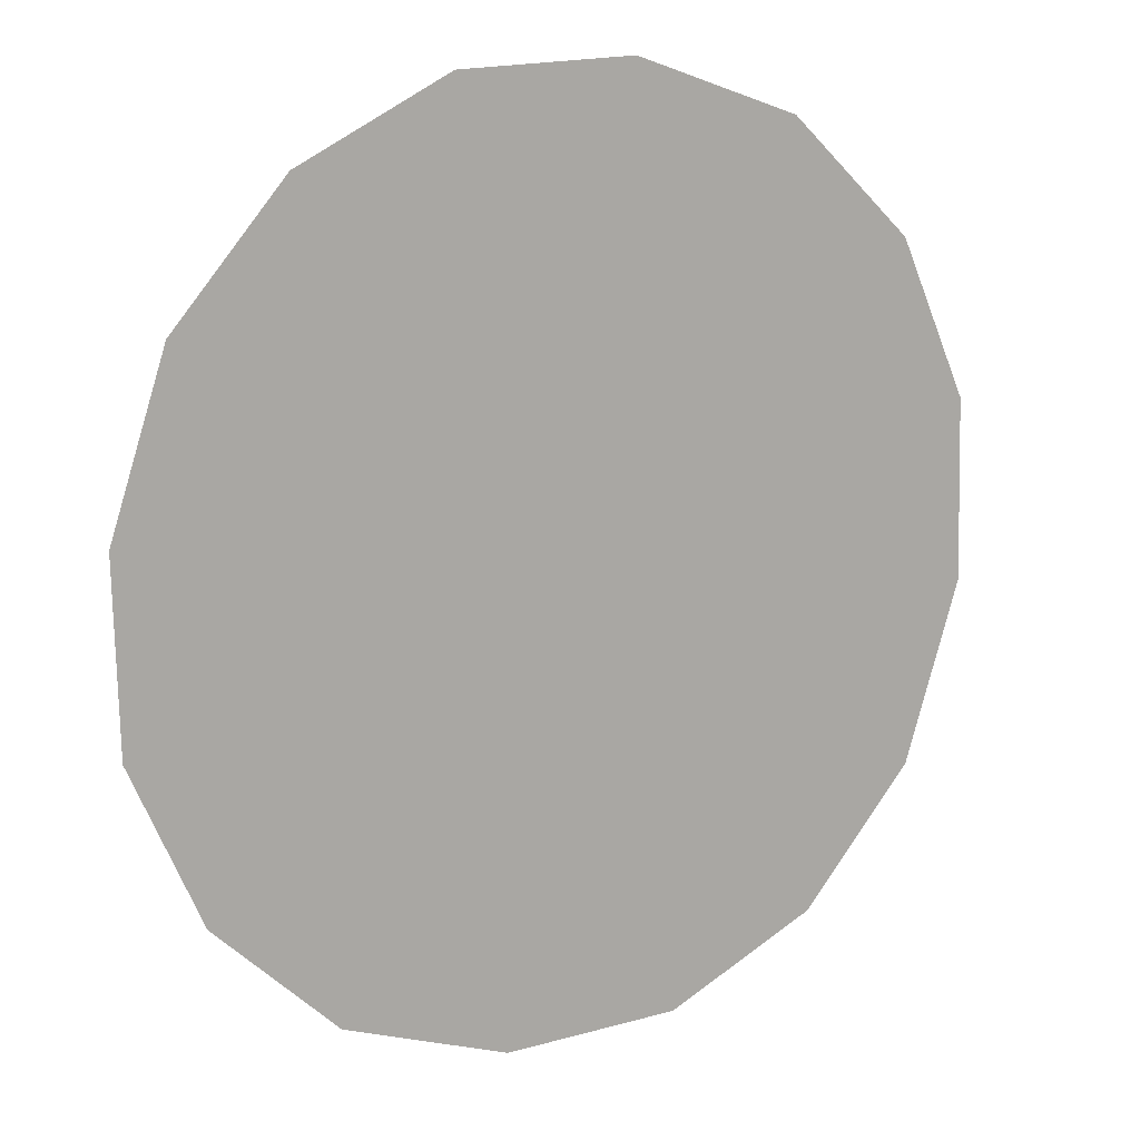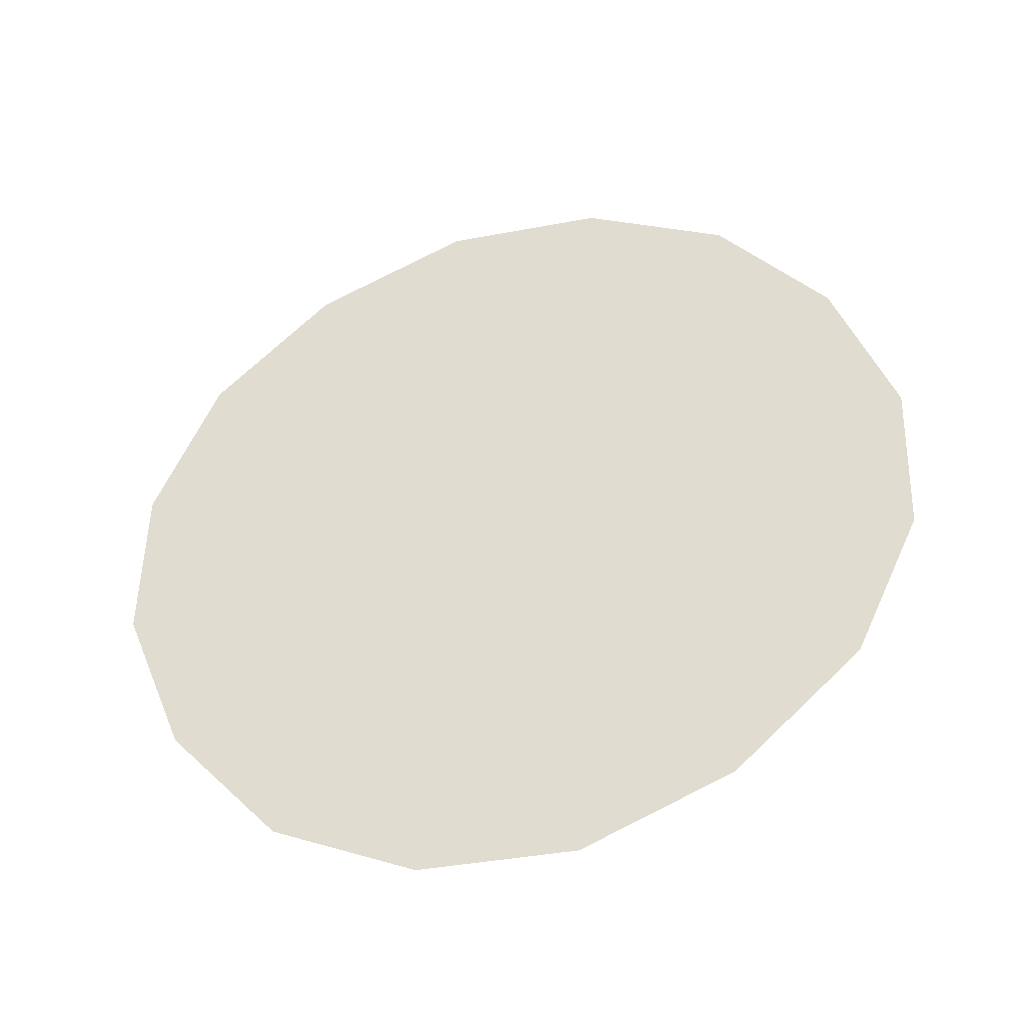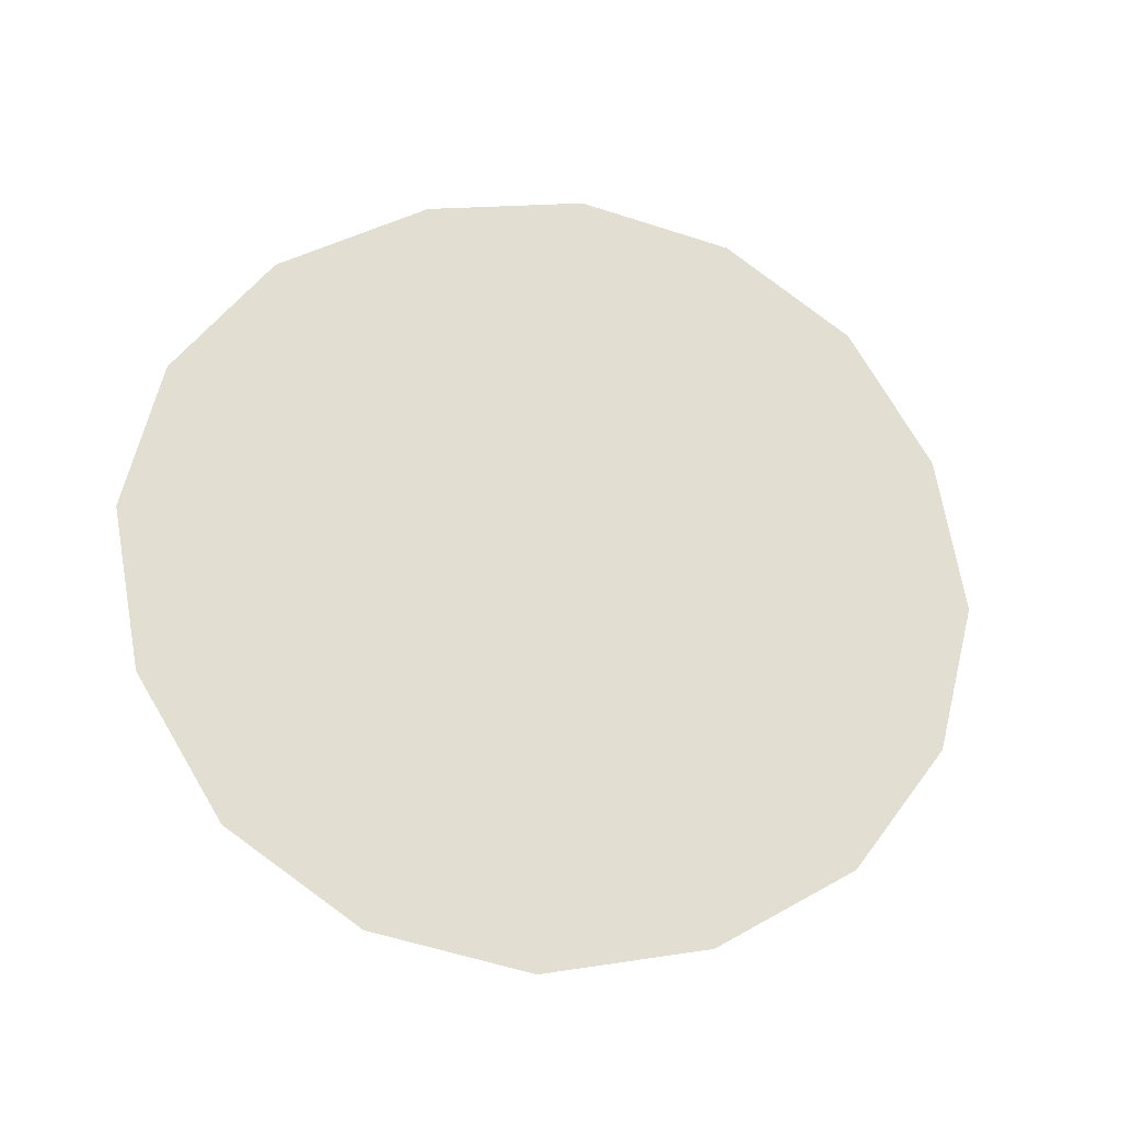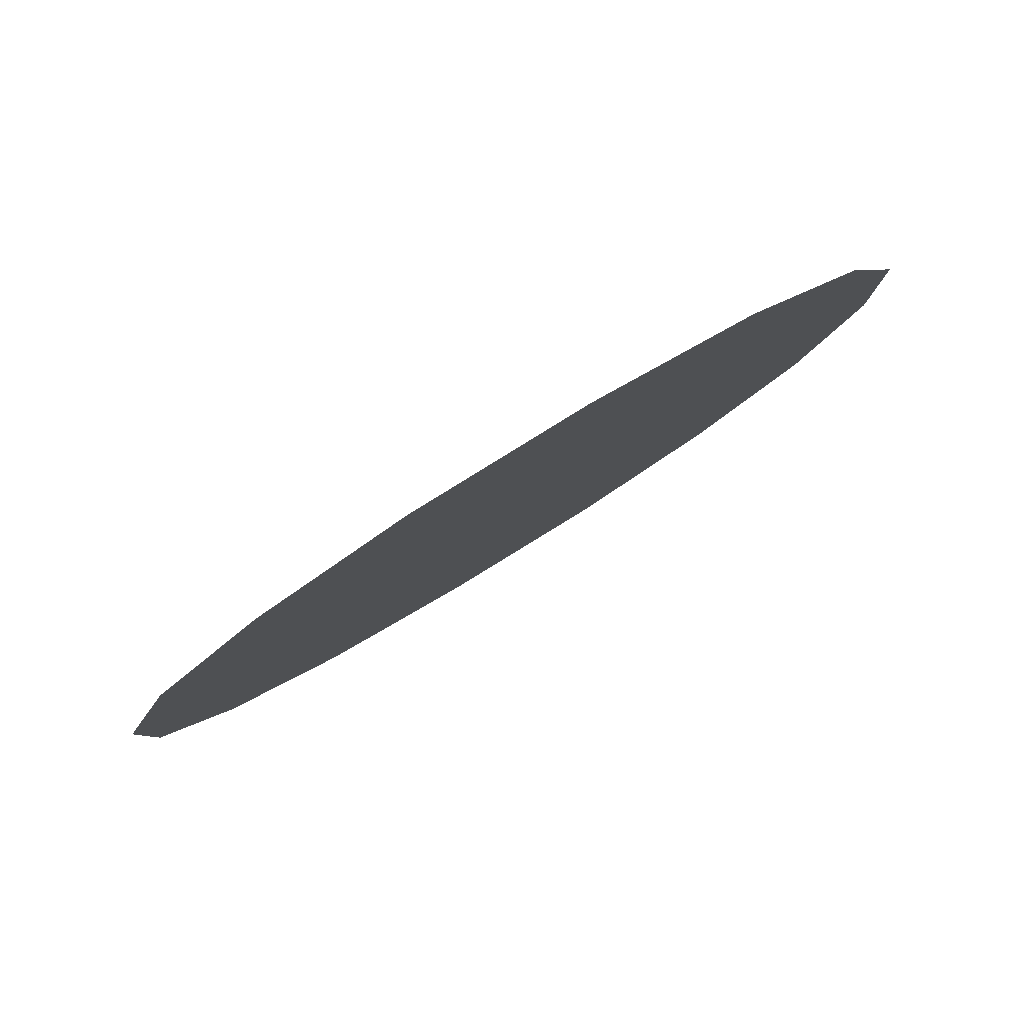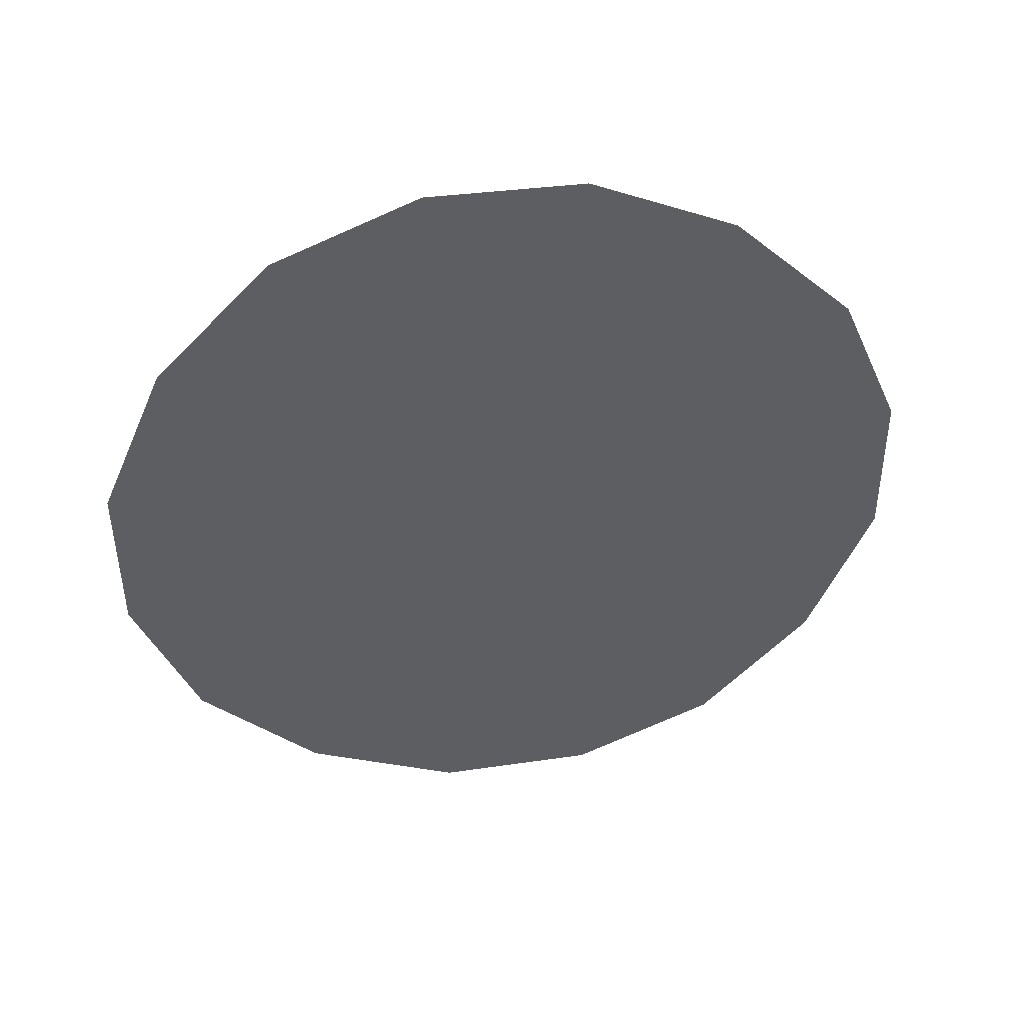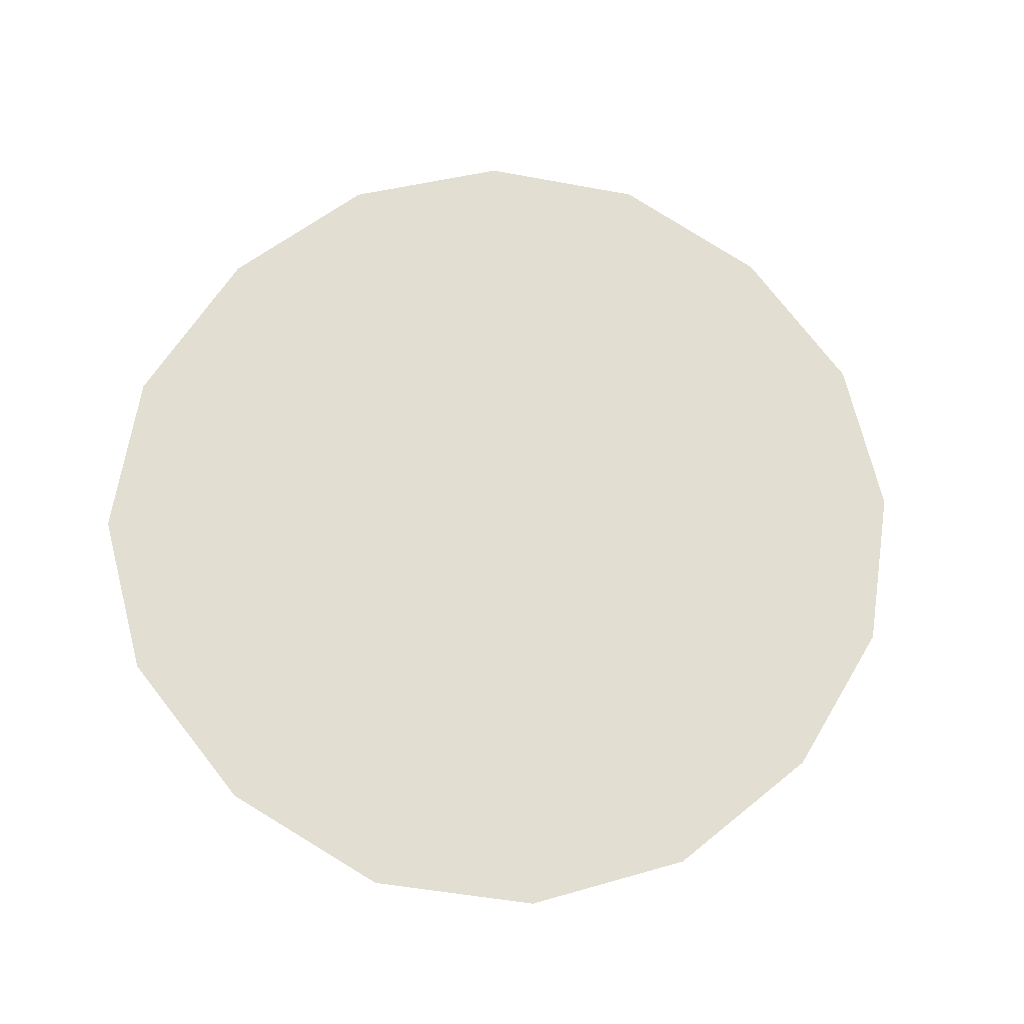
<metadata>
{"format":"obj","ext":"obj","renderer":"f3d","projection":"perspective","resolution":1024,"background":"white","views":[{"elev":-3.3,"azim":-29.2,"up":"+Z"},{"elev":46.2,"azim":57.6,"up":"+Y"},{"elev":71.8,"azim":-110.2,"up":"+Y"},{"elev":66.0,"azim":-32.7,"up":"+Z"},{"elev":-56.3,"azim":56.3,"up":"+Y"},{"elev":78.9,"azim":-138.3,"up":"+Y"}]}
</metadata>
<code>
o mesh515/mesh515-geometry#mesh515-geometry
v -0.01521 -0.007786 0.1617
v -0.01521 -0.008151 0.1631
v -0.01533 -0.007971 0.1624
v -0.01485 -0.007636 0.1611
v -0.01485 -0.0083 0.1636
v -0.01431 -0.007536 0.1608
v -0.01431 -0.0084 0.164
v -0.01363 -0.007502 0.1606
v -0.01363 -0.008433 0.1641
v -0.01294 -0.007535 0.1607
v -0.01295 -0.0084 0.164
v -0.01241 -0.0083 0.1636
v -0.0124 -0.007632 0.1611
v -0.01205 -0.008151 0.1631
v -0.01205 -0.007782 0.1617
v -0.01193 -0.007971 0.1624
f 1 2 3
f 2 1 4
f 3 2 1
f 4 1 2
f 2 4 5
f 5 4 2
f 5 4 6
f 6 4 5
f 5 6 7
f 7 6 5
f 7 6 8
f 8 6 7
f 7 8 9
f 9 8 7
f 9 8 10
f 10 8 9
f 9 10 11
f 11 10 9
f 11 10 12
f 12 10 11
f 12 10 13
f 13 10 12
f 12 13 14
f 14 13 12
f 14 13 15
f 15 13 14
f 14 15 16
f 16 15 14

</code>
